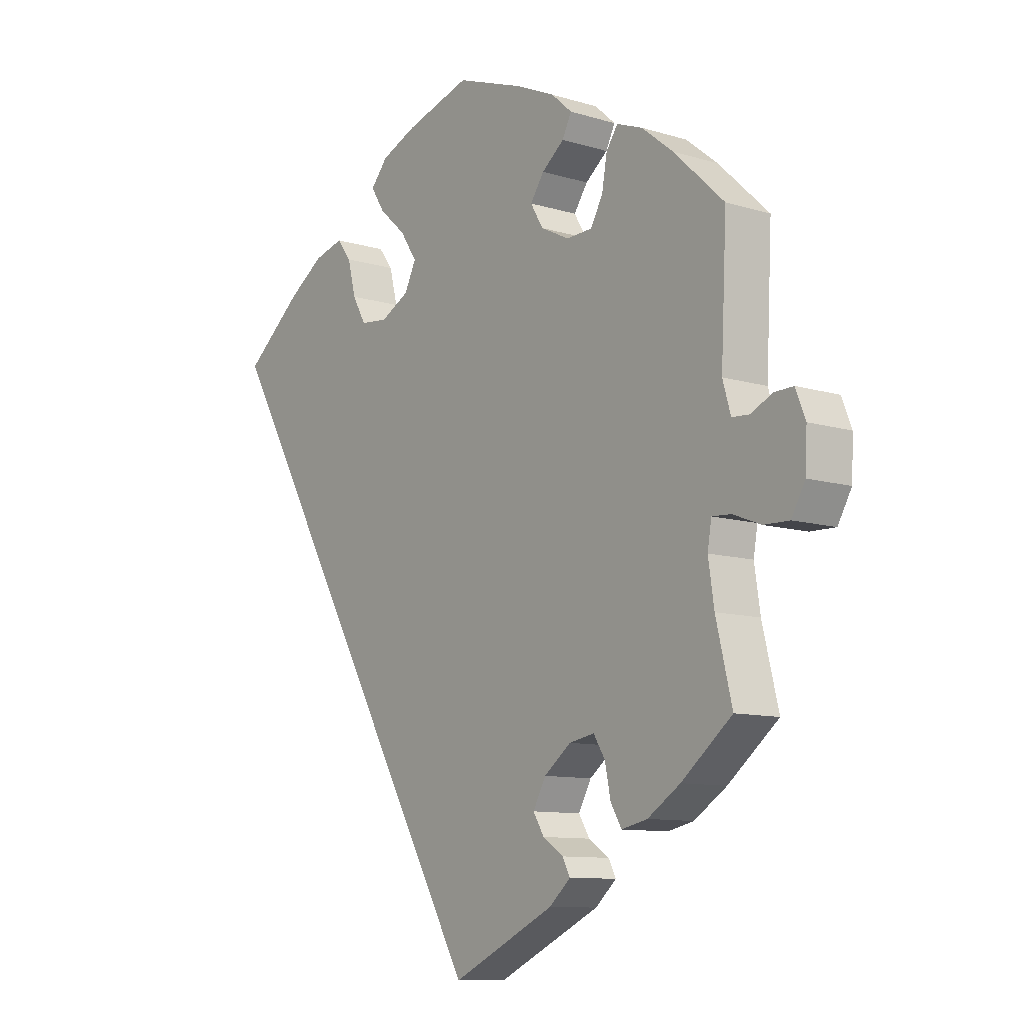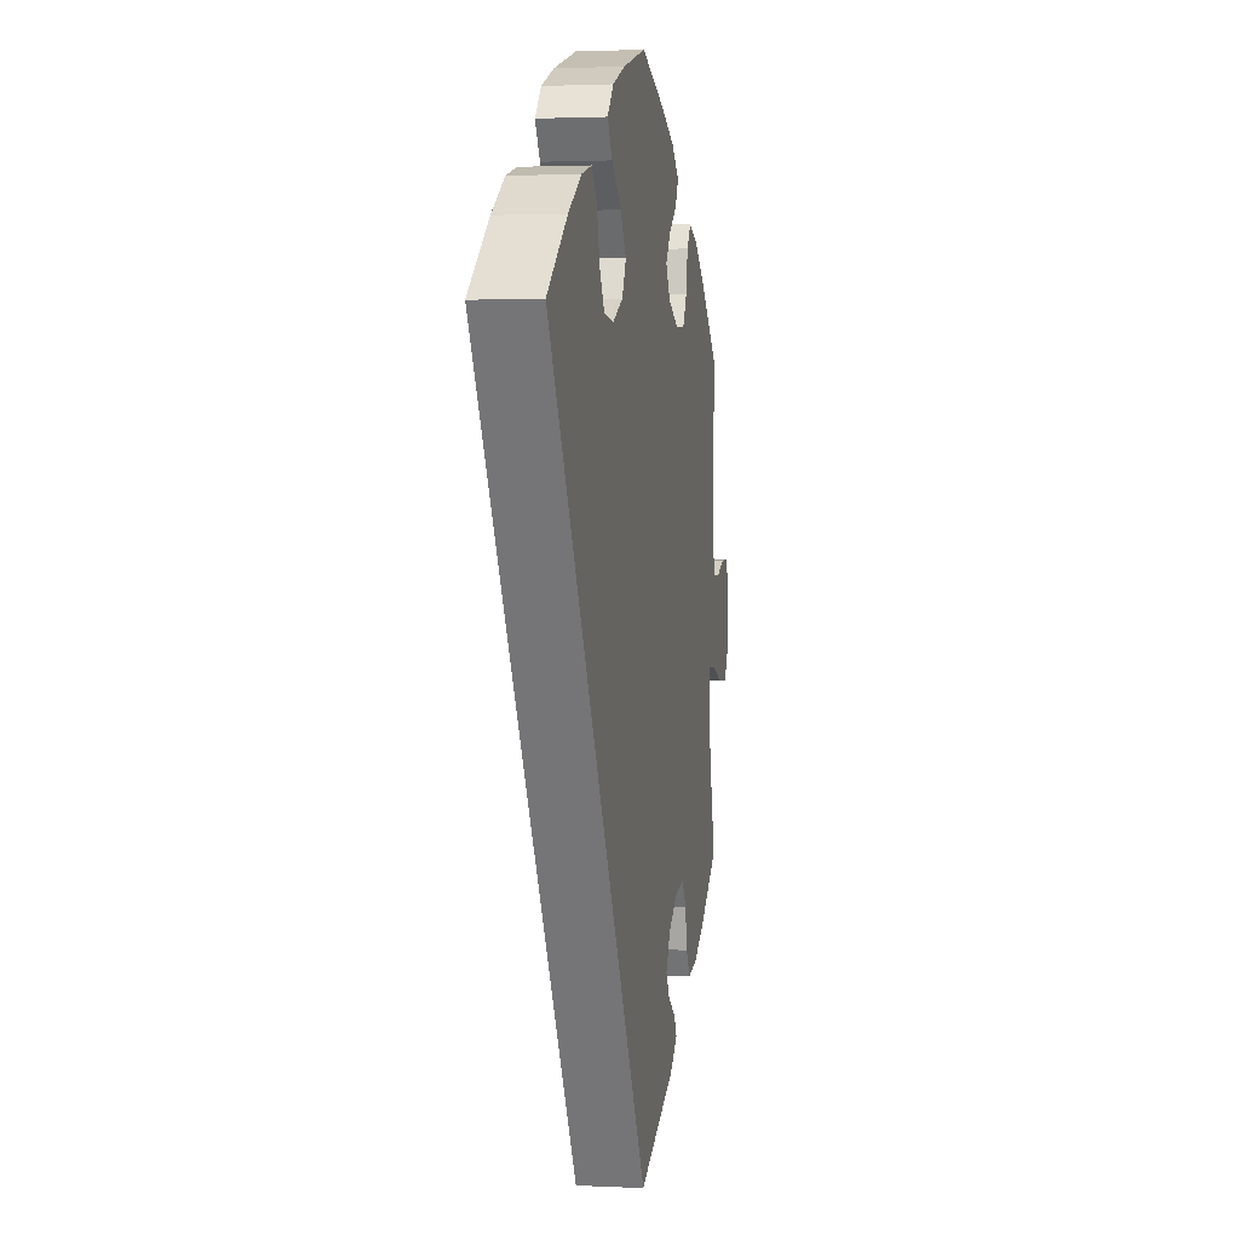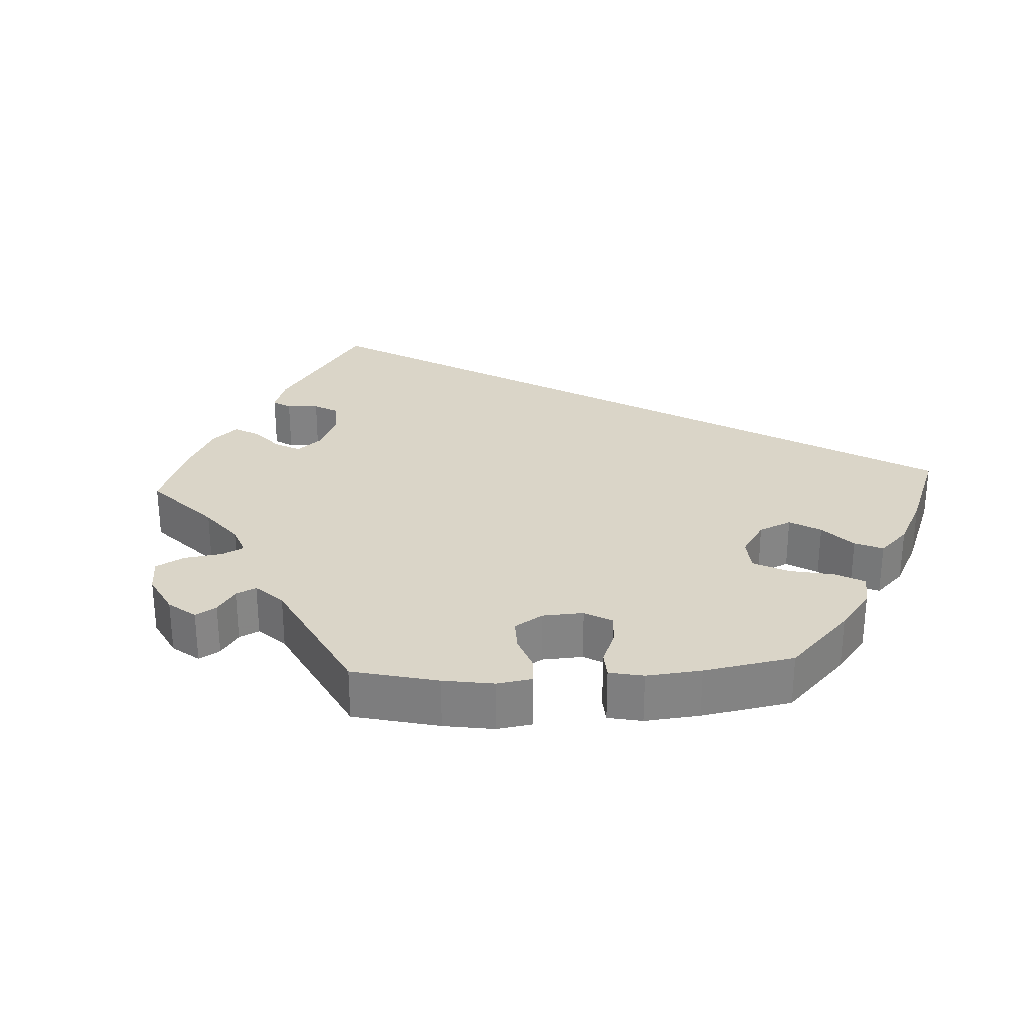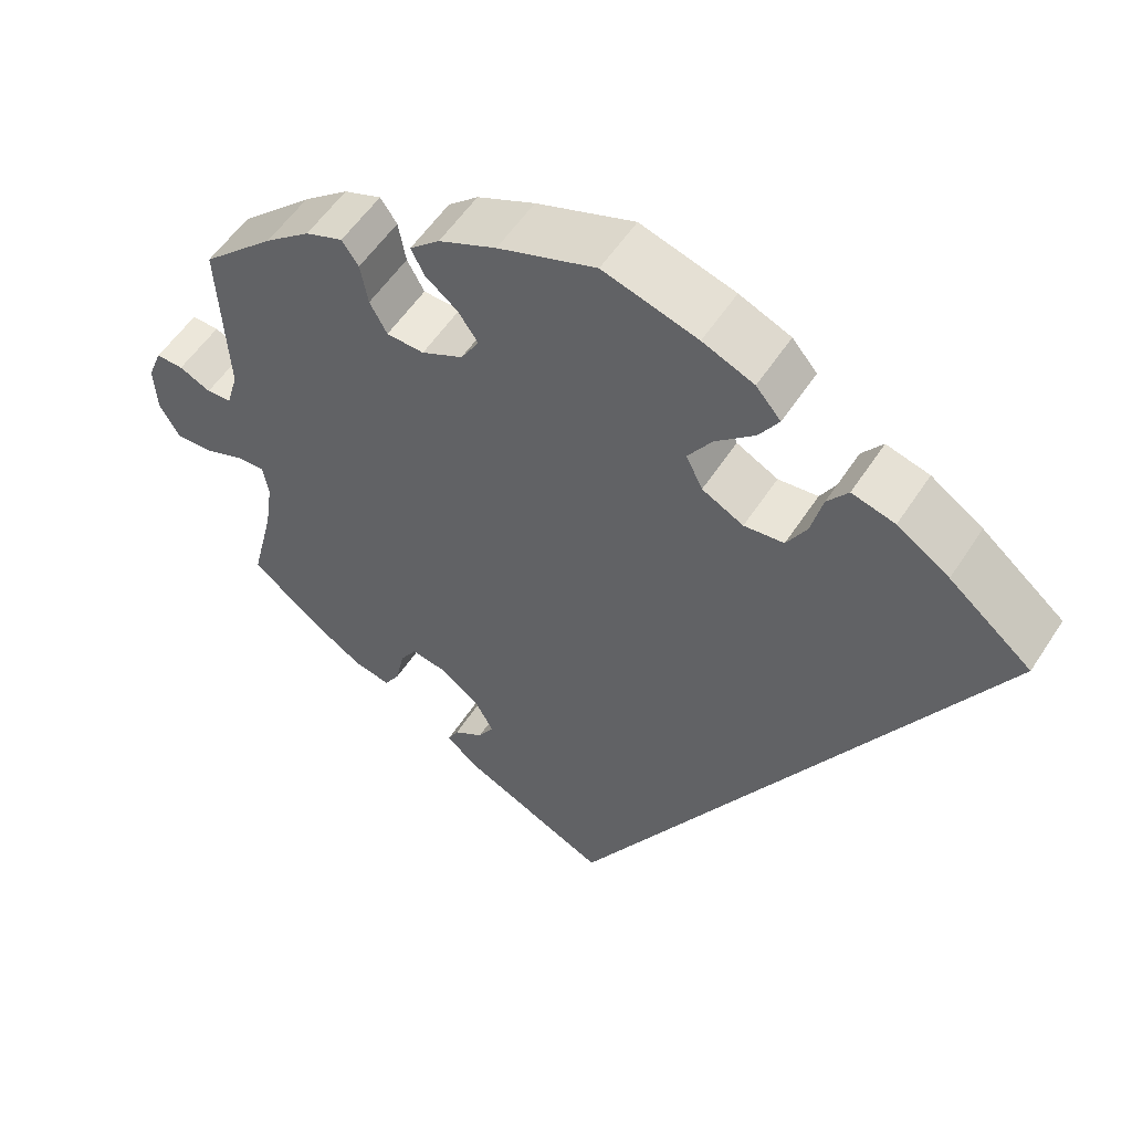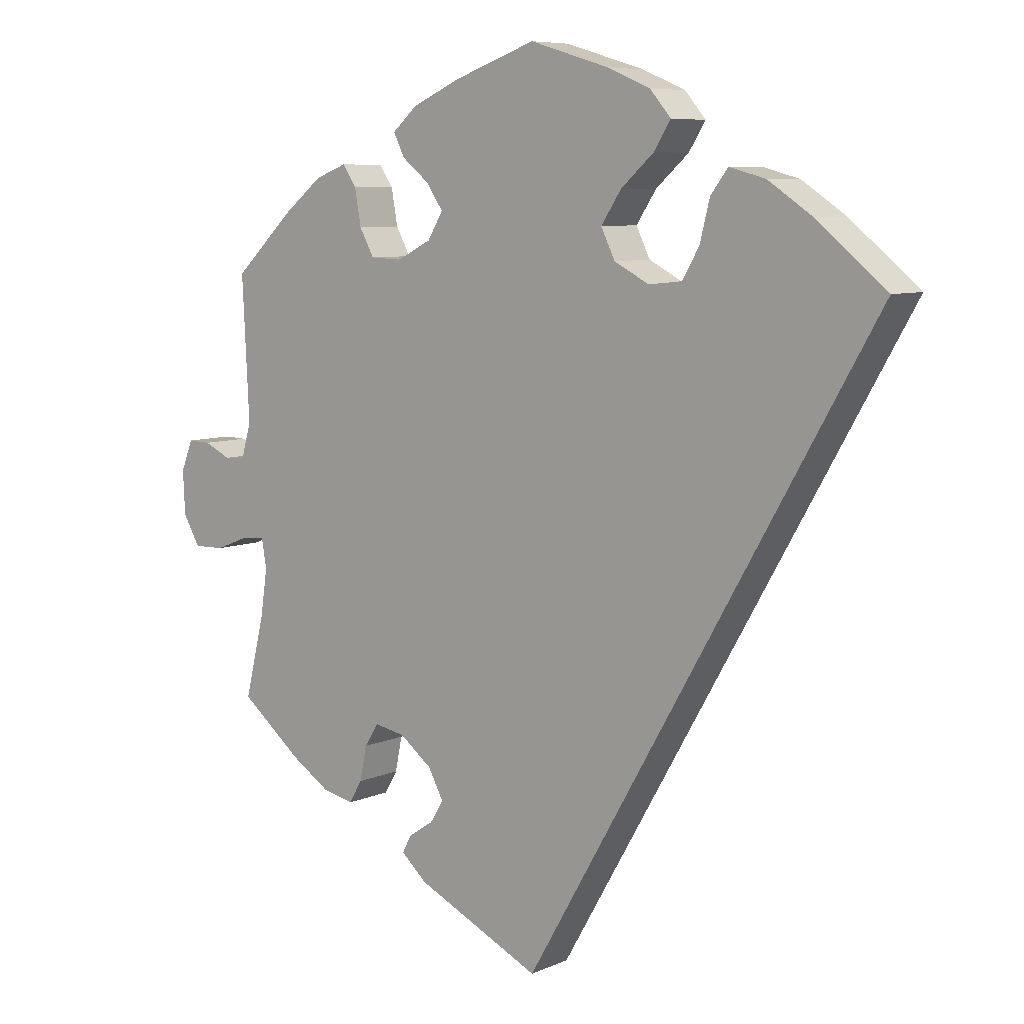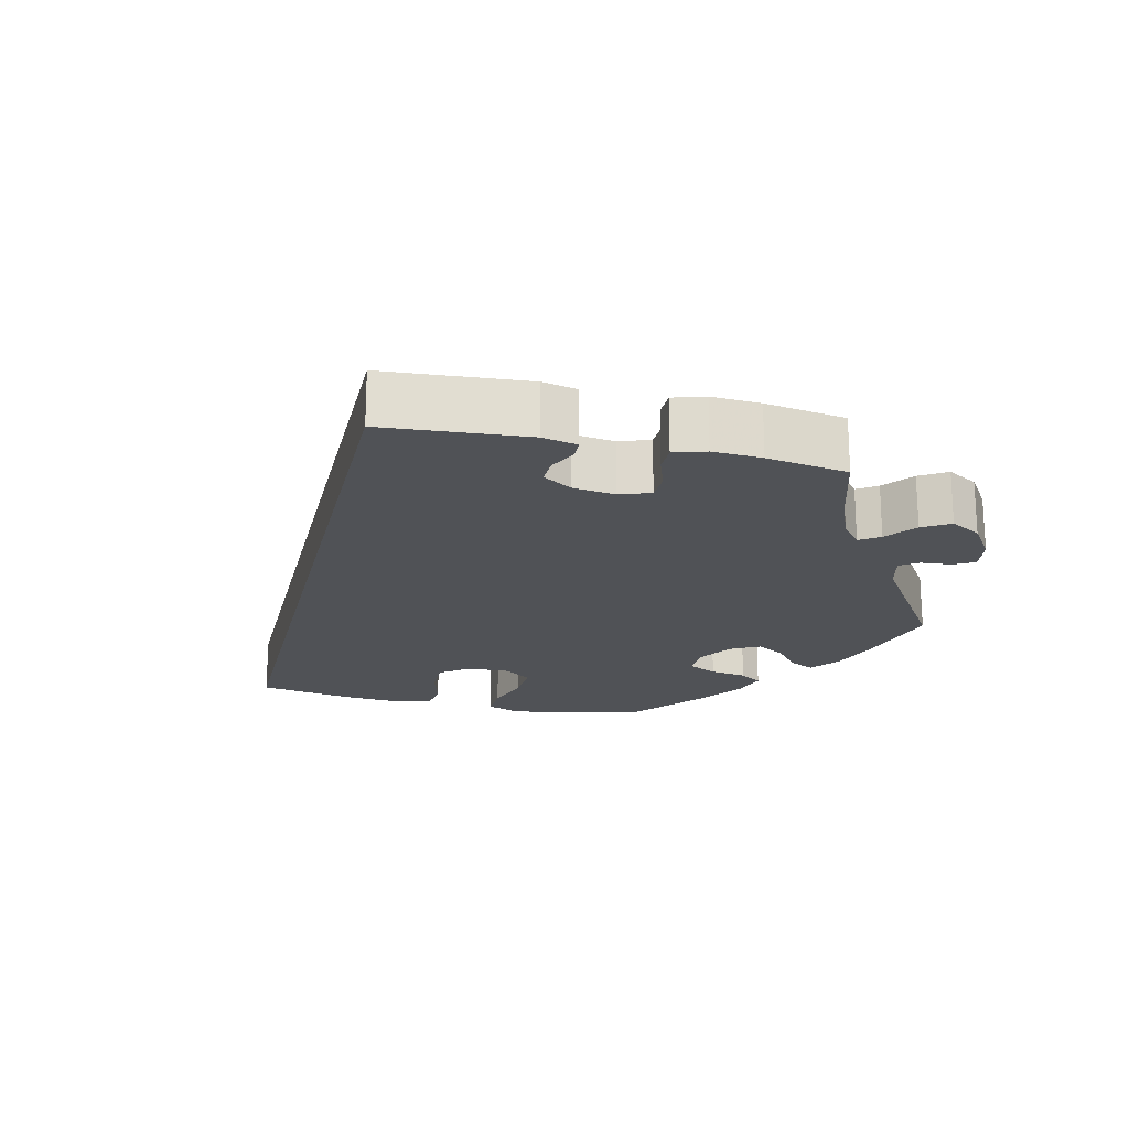
<metadata>
{"format":"obj","ext":"obj","renderer":"f3d","projection":"perspective","resolution":1024,"background":"white","views":[{"elev":-10.2,"azim":-127.7,"up":"+Z"},{"elev":1.8,"azim":100.0,"up":"+Z"},{"elev":29.1,"azim":-33.2,"up":"+Y"},{"elev":54.8,"azim":32.4,"up":"+Z"},{"elev":7.6,"azim":39.4,"up":"+Z"},{"elev":-20.6,"azim":-163.3,"up":"+Y"}]}
</metadata>
<code>
v -0.412 0.07 0.372
v -0.357 0.07 0.416
v -0.312 0.07 0.433
v -0.292 0.07 0.404
v -0.283 0.07 0.353
v -0.262 0.07 0.315
v -0.217 0.07 0.313
v -0.167 0.07 0.338
v -0.145 0.07 0.375
v -0.169 0.07 0.41
v -0.208 0.07 0.441
v -0.224 0.07 0.473
v -0.188 0.07 0.505
v -0.119 0.07 0.536
v -0.001 0.07 0.578
v 0.113 0.07 0.544
v 0.175 0.07 0.518
v 0.205 0.07 0.483
v 0.181 0.07 0.445
v 0.134 0.07 0.403
v 0.105 0.07 0.359
v 0.125 0.07 0.318
v 0.175 0.07 0.292
v 0.223 0.07 0.297
v 0.247 0.07 0.339
v 0.261 0.07 0.395
v 0.286 0.07 0.428
v 0.338 0.07 0.414
v 0.401 0.07 0.372
v 0.501 0.07 0.29
v 0.001 0.07 -0.578
v -0.179 0.07 -0.492
v -0.216 0.07 -0.459
v -0.203 0.07 -0.434
v -0.167 0.07 -0.41
v -0.148 0.07 -0.379
v -0.17 0.07 -0.338
v -0.217 0.07 -0.302
v -0.261 0.07 -0.294
v -0.281 0.07 -0.326
v -0.291 0.07 -0.375
v -0.31 0.07 -0.407
v -0.355 0.07 -0.397
v -0.412 0.07 -0.36
v -0.5 0.07 -0.289
v -0.472 0.07 -0.175
v -0.462 0.07 -0.108
v -0.469 0.07 -0.067
v -0.502 0.07 -0.069
v -0.551 0.07 -0.088
v -0.595 0.07 -0.089
v -0.619 0.07 -0.047
v -0.622 0.07 0.014
v -0.605 0.07 0.057
v -0.572 0.07 0.056
v -0.534 0.07 0.038
v -0.504 0.07 0.04
v -0.49 0.07 0.088
v -0.5 0.07 0.289
v -0.412 0 0.372
v -0.357 0 0.416
v -0.312 0 0.433
v -0.292 0 0.404
v -0.283 0 0.353
v -0.262 0 0.315
v -0.217 0 0.313
v -0.167 0 0.338
v -0.145 0 0.375
v -0.169 0 0.41
v -0.208 0 0.441
v -0.224 0 0.473
v -0.188 0 0.505
v -0.119 0 0.536
v -0.001 0 0.578
v 0.113 0 0.544
v 0.175 0 0.518
v 0.205 0 0.483
v 0.181 0 0.445
v 0.134 0 0.403
v 0.105 0 0.359
v 0.125 0 0.318
v 0.175 0 0.292
v 0.223 0 0.297
v 0.247 0 0.339
v 0.261 0 0.395
v 0.286 0 0.428
v 0.338 0 0.414
v 0.401 0 0.372
v 0.501 0 0.29
v 0.001 0 -0.578
v -0.179 0 -0.492
v -0.216 0 -0.459
v -0.203 0 -0.434
v -0.167 0 -0.41
v -0.148 0 -0.379
v -0.17 0 -0.338
v -0.217 0 -0.302
v -0.261 0 -0.294
v -0.281 0 -0.326
v -0.291 0 -0.375
v -0.31 0 -0.407
v -0.355 0 -0.397
v -0.412 0 -0.36
v -0.5 0 -0.289
v -0.472 0 -0.175
v -0.462 0 -0.108
v -0.469 0 -0.067
v -0.502 0 -0.069
v -0.551 0 -0.088
v -0.595 0 -0.089
v -0.619 0 -0.047
v -0.622 0 0.014
v -0.605 0 0.057
v -0.572 0 0.056
v -0.534 0 0.038
v -0.504 0 0.04
v -0.49 0 0.088
v -0.5 0 0.289
f 58 59 1 2
f 57 58 2 3
f 53 54 55 56
f 53 56 57
f 52 53 57
f 49 50 51 52
f 48 49 52 57
f 43 44 45 46
f 43 46 47
f 40 41 42 43
f 39 40 43 47
f 38 39 47 48
f 32 33 34 35
f 32 35 36
f 31 32 36
f 30 31 36 37
f 25 26 27 28
f 24 25 28 29
f 17 18 19 20
f 17 20 21
f 16 17 21
f 15 16 21
f 14 15 21
f 13 14 21 22
f 10 11 12 13
f 9 10 13 22
f 57 3 4 5
f 57 5 6
f 48 57 6 7
f 38 48 7 8
f 24 29 30 37
f 23 24 37 38
f 22 23 38
f 8 9 22 38
f 61 60 118 117
f 62 61 117 116
f 115 114 113 112
f 116 115 112
f 116 112 111
f 111 110 109 108
f 116 111 108 107
f 105 104 103 102
f 106 105 102
f 102 101 100 99
f 106 102 99 98
f 107 106 98 97
f 94 93 92 91
f 95 94 91
f 95 91 90
f 96 95 90 89
f 87 86 85 84
f 88 87 84 83
f 79 78 77 76
f 80 79 76
f 80 76 75
f 80 75 74
f 80 74 73
f 81 80 73 72
f 72 71 70 69
f 81 72 69 68
f 64 63 62 116
f 65 64 116
f 66 65 116 107
f 67 66 107 97
f 96 89 88 83
f 97 96 83 82
f 97 82 81
f 97 81 68 67
f 1 60 61 2
f 2 61 62 3
f 3 62 63 4
f 4 63 64 5
f 5 64 65 6
f 6 65 66 7
f 7 66 67 8
f 8 67 68 9
f 9 68 69 10
f 10 69 70 11
f 11 70 71 12
f 12 71 72 13
f 13 72 73 14
f 14 73 74 15
f 15 74 75 16
f 16 75 76 17
f 17 76 77 18
f 18 77 78 19
f 19 78 79 20
f 20 79 80 21
f 21 80 81 22
f 22 81 82 23
f 23 82 83 24
f 24 83 84 25
f 25 84 85 26
f 26 85 86 27
f 27 86 87 28
f 28 87 88 29
f 29 88 89 30
f 30 89 90 31
f 31 90 91 32
f 32 91 92 33
f 33 92 93 34
f 34 93 94 35
f 35 94 95 36
f 36 95 96 37
f 37 96 97 38
f 38 97 98 39
f 39 98 99 40
f 40 99 100 41
f 41 100 101 42
f 42 101 102 43
f 43 102 103 44
f 44 103 104 45
f 45 104 105 46
f 46 105 106 47
f 47 106 107 48
f 48 107 108 49
f 49 108 109 50
f 50 109 110 51
f 51 110 111 52
f 52 111 112 53
f 53 112 113 54
f 54 113 114 55
f 55 114 115 56
f 56 115 116 57
f 57 116 117 58
f 58 117 118 59
f 59 118 60 1

</code>
